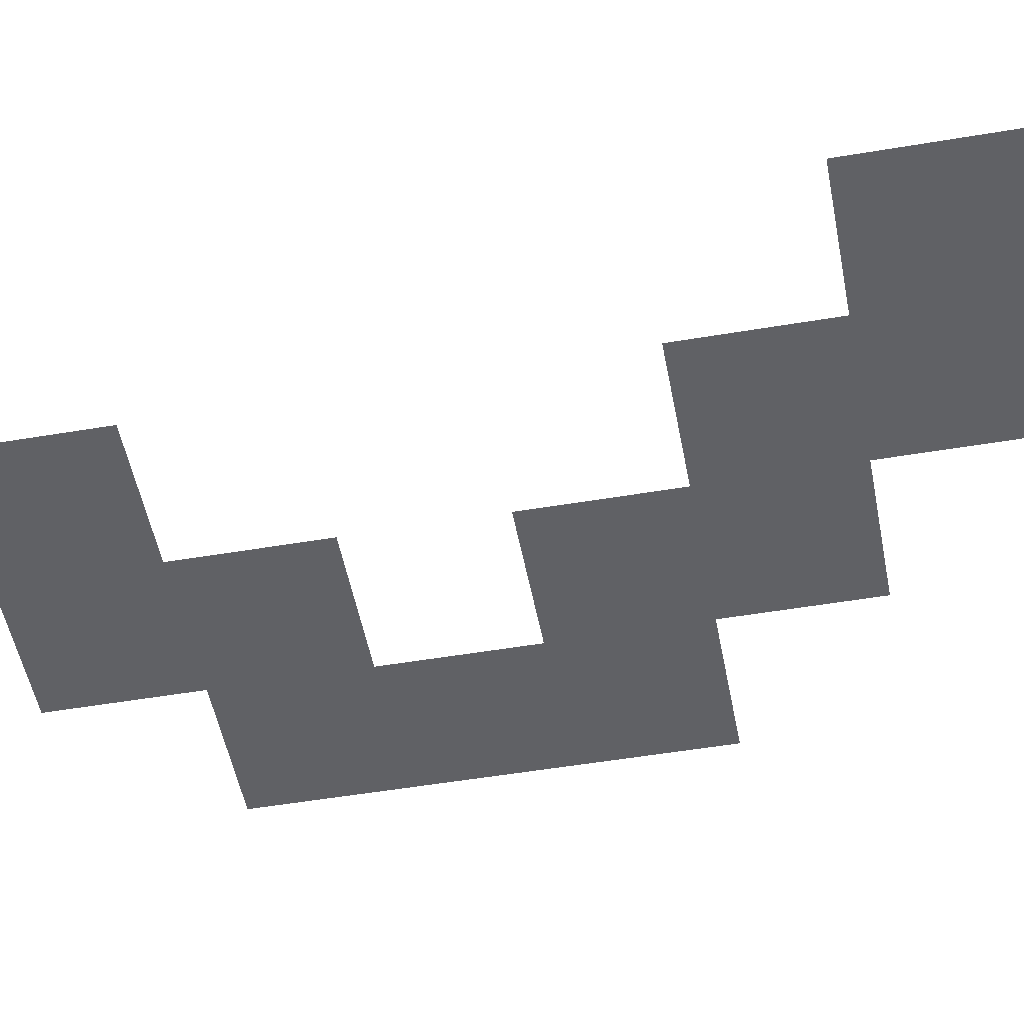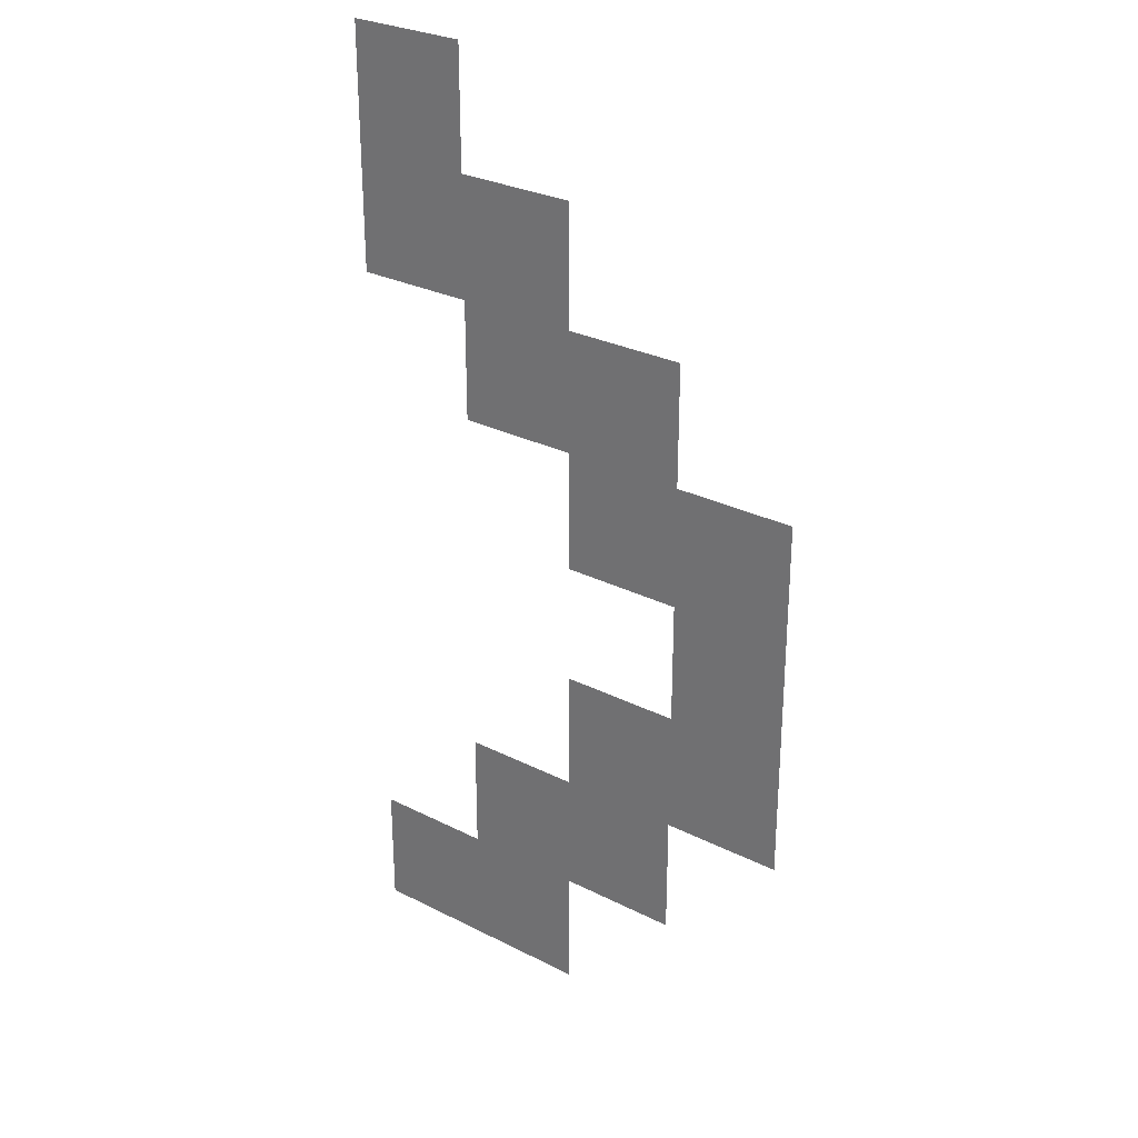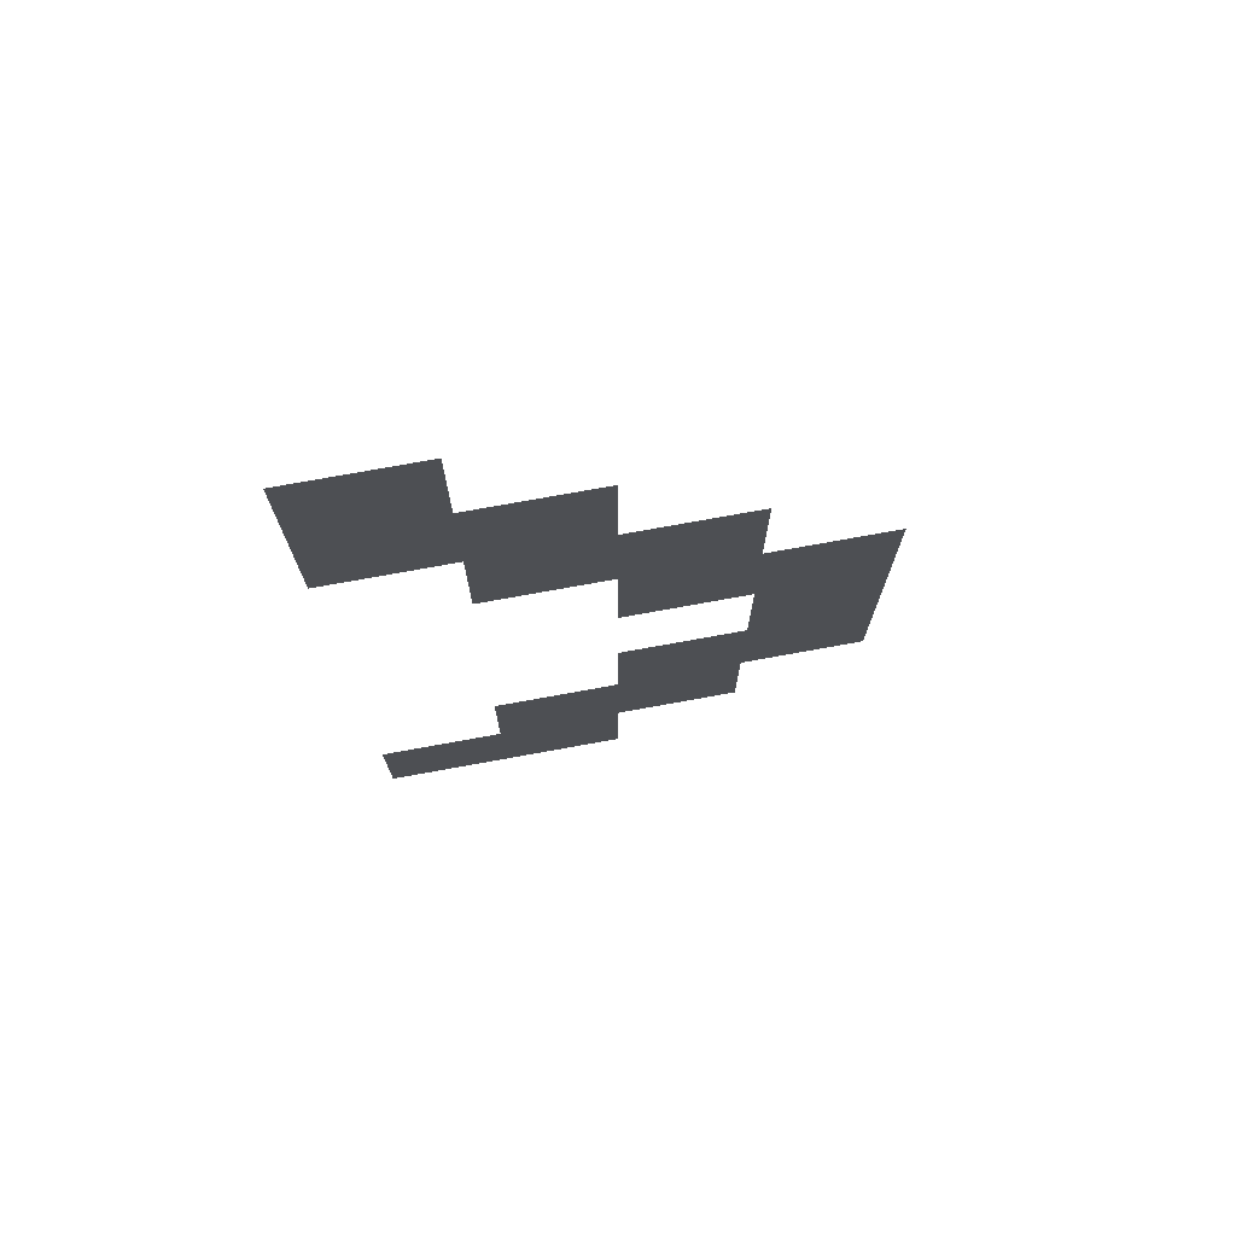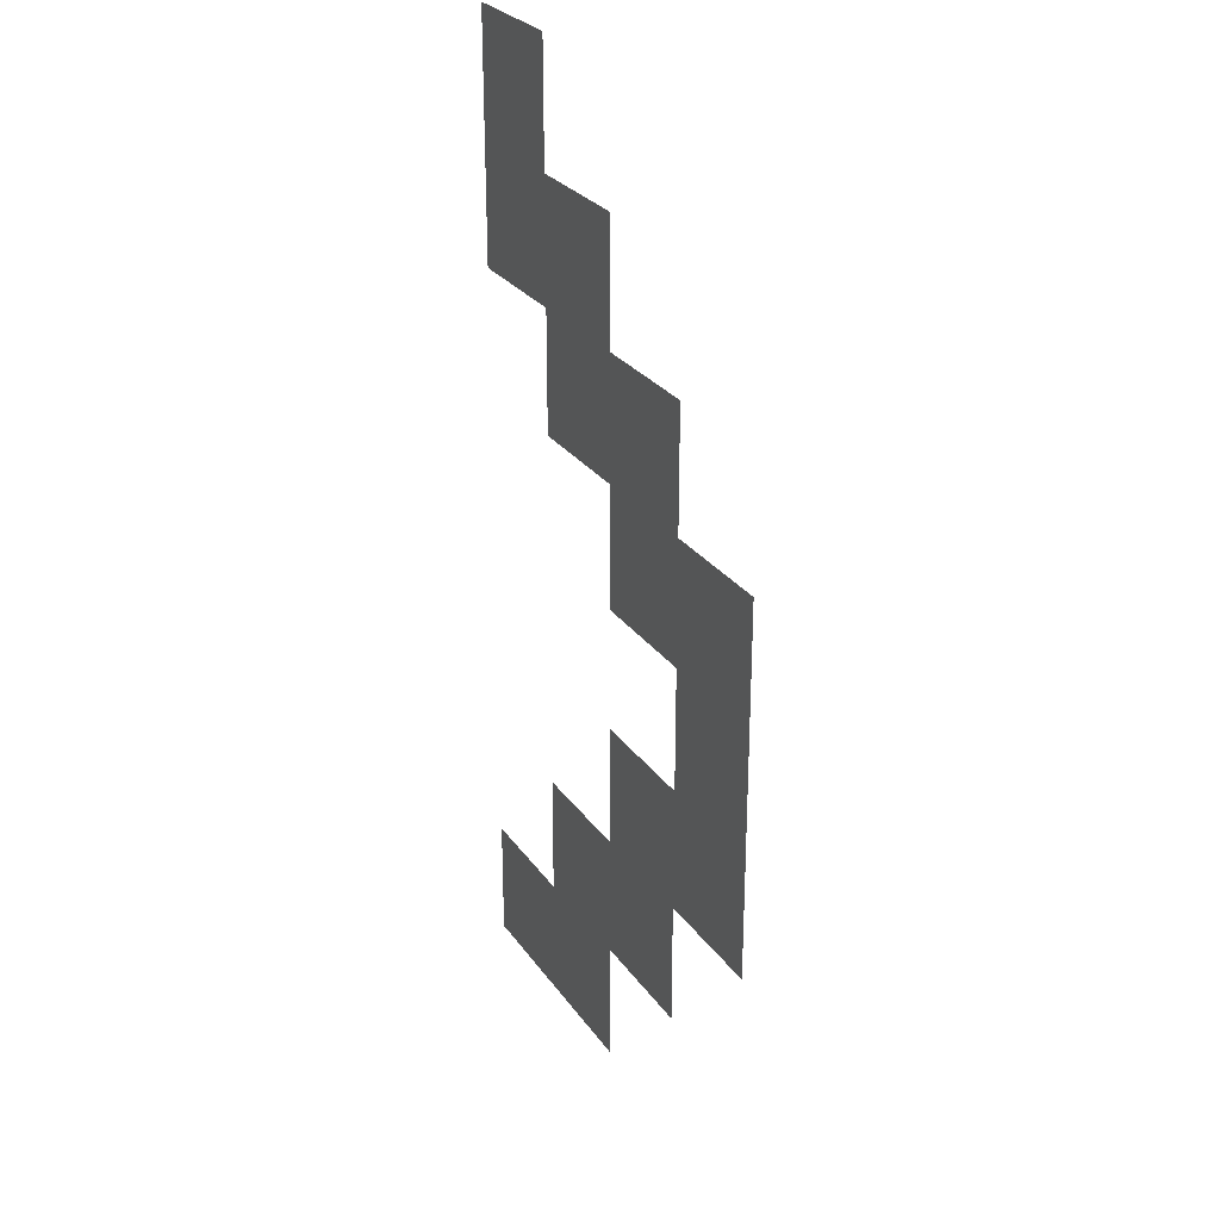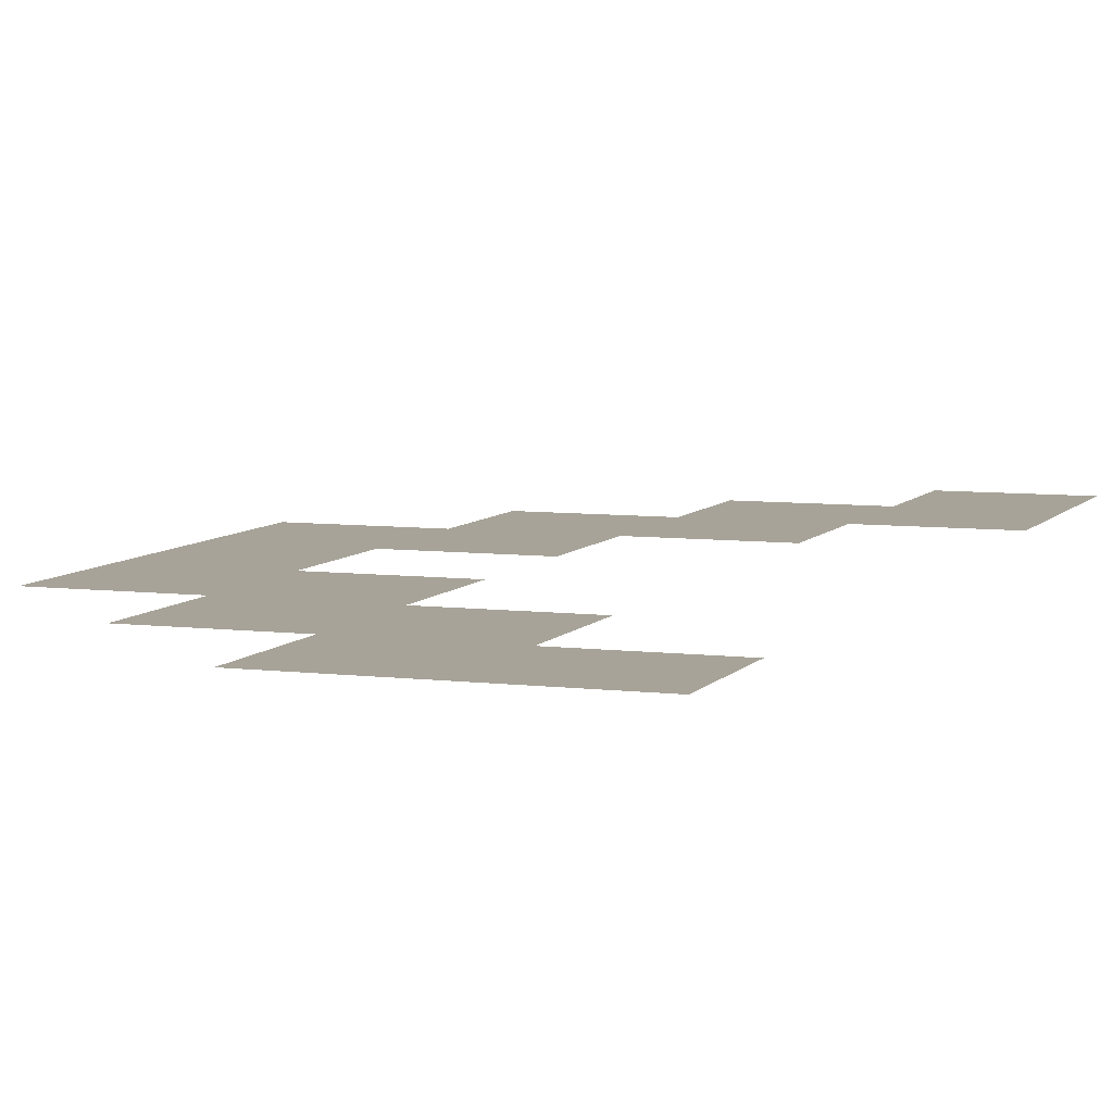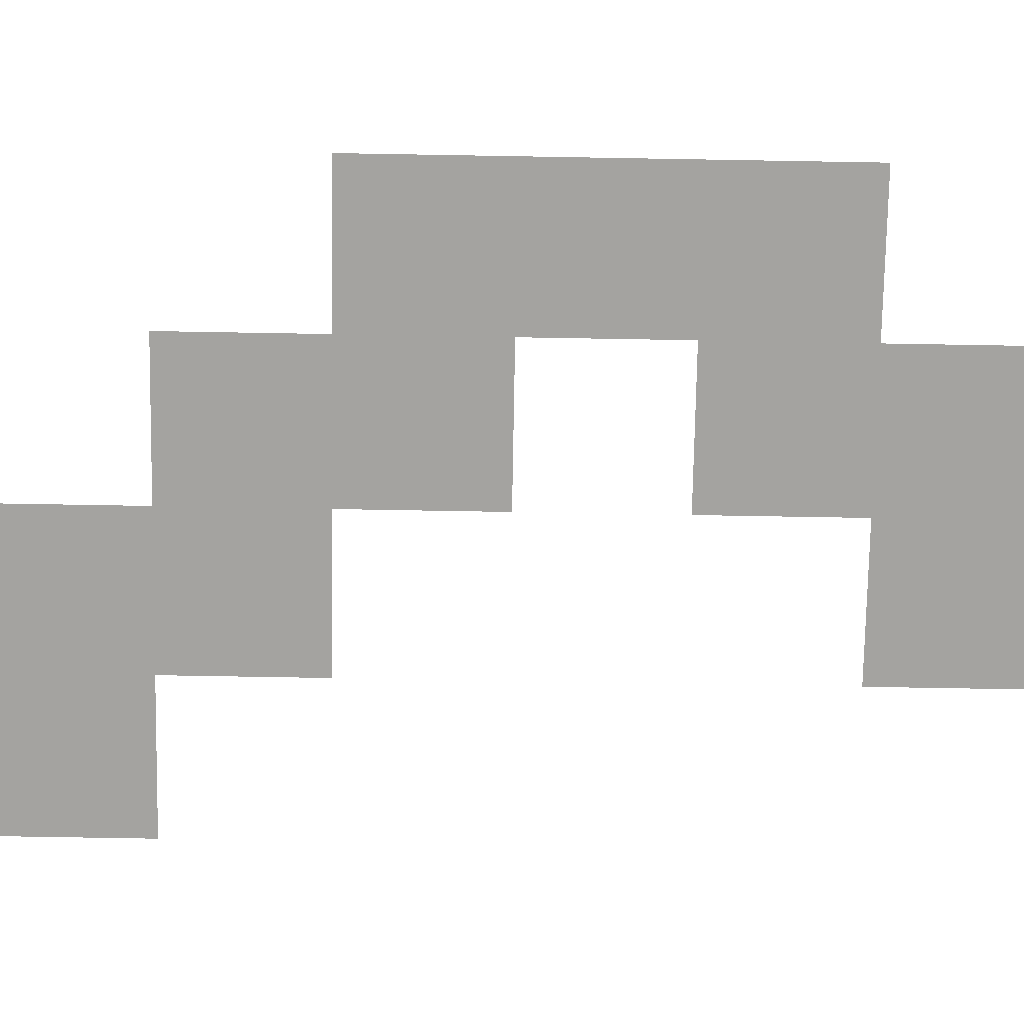
<metadata>
{"format":"obj","ext":"obj","renderer":"f3d","projection":"perspective","resolution":1024,"background":"white","views":[{"elev":-50.3,"azim":100.6,"up":"+Z"},{"elev":28.5,"azim":-142.7,"up":"+Y"},{"elev":74.6,"azim":169.7,"up":"+Y"},{"elev":27.1,"azim":-117.5,"up":"+Y"},{"elev":6.8,"azim":20.1,"up":"+Z"},{"elev":-72.9,"azim":-91.0,"up":"+Z"}]}
</metadata>
<code>
v -1600 -544 0
v -1632 -544 0
v -1632 -512 0
v -1600 -512 0
v -1600 -576 0
v -1632 -576 0
v -1632 -544 0
v -1600 -544 0
v -1632 -576 0
v -1664 -576 0
v -1664 -544 0
v -1632 -544 0
v -1632 -608 0
v -1664 -608 0
v -1664 -576 0
v -1632 -576 0
v -1664 -608 0
v -1696 -608 0
v -1696 -576 0
v -1664 -576 0
v -1664 -640 0
v -1696 -640 0
v -1696 -608 0
v -1664 -608 0
v -1696 -640 0
v -1728 -640 0
v -1728 -608 0
v -1696 -608 0
v -1696 -672 0
v -1728 -672 0
v -1728 -640 0
v -1696 -640 0
v -1664 -704 0
v -1696 -704 0
v -1696 -672 0
v -1664 -672 0
v -1696 -704 0
v -1728 -704 0
v -1728 -672 0
v -1696 -672 0
v -1632 -736 0
v -1664 -736 0
v -1664 -704 0
v -1632 -704 0
v -1664 -736 0
v -1696 -736 0
v -1696 -704 0
v -1664 -704 0
v -1600 -768 0
v -1632 -768 0
v -1632 -736 0
v -1600 -736 0
v -1632 -768 0
v -1664 -768 0
v -1664 -736 0
v -1632 -736 0
g CT_Prison_mesh_0006
f 1 2 3 4
f 5 6 7 8
f 9 10 11 12
f 13 14 15 16
f 17 18 19 20
f 21 22 23 24
f 25 26 27 28
f 29 30 31 32
f 33 34 35 36
f 37 38 39 40
f 41 42 43 44
f 45 46 47 48
f 49 50 51 52
f 53 54 55 56

</code>
